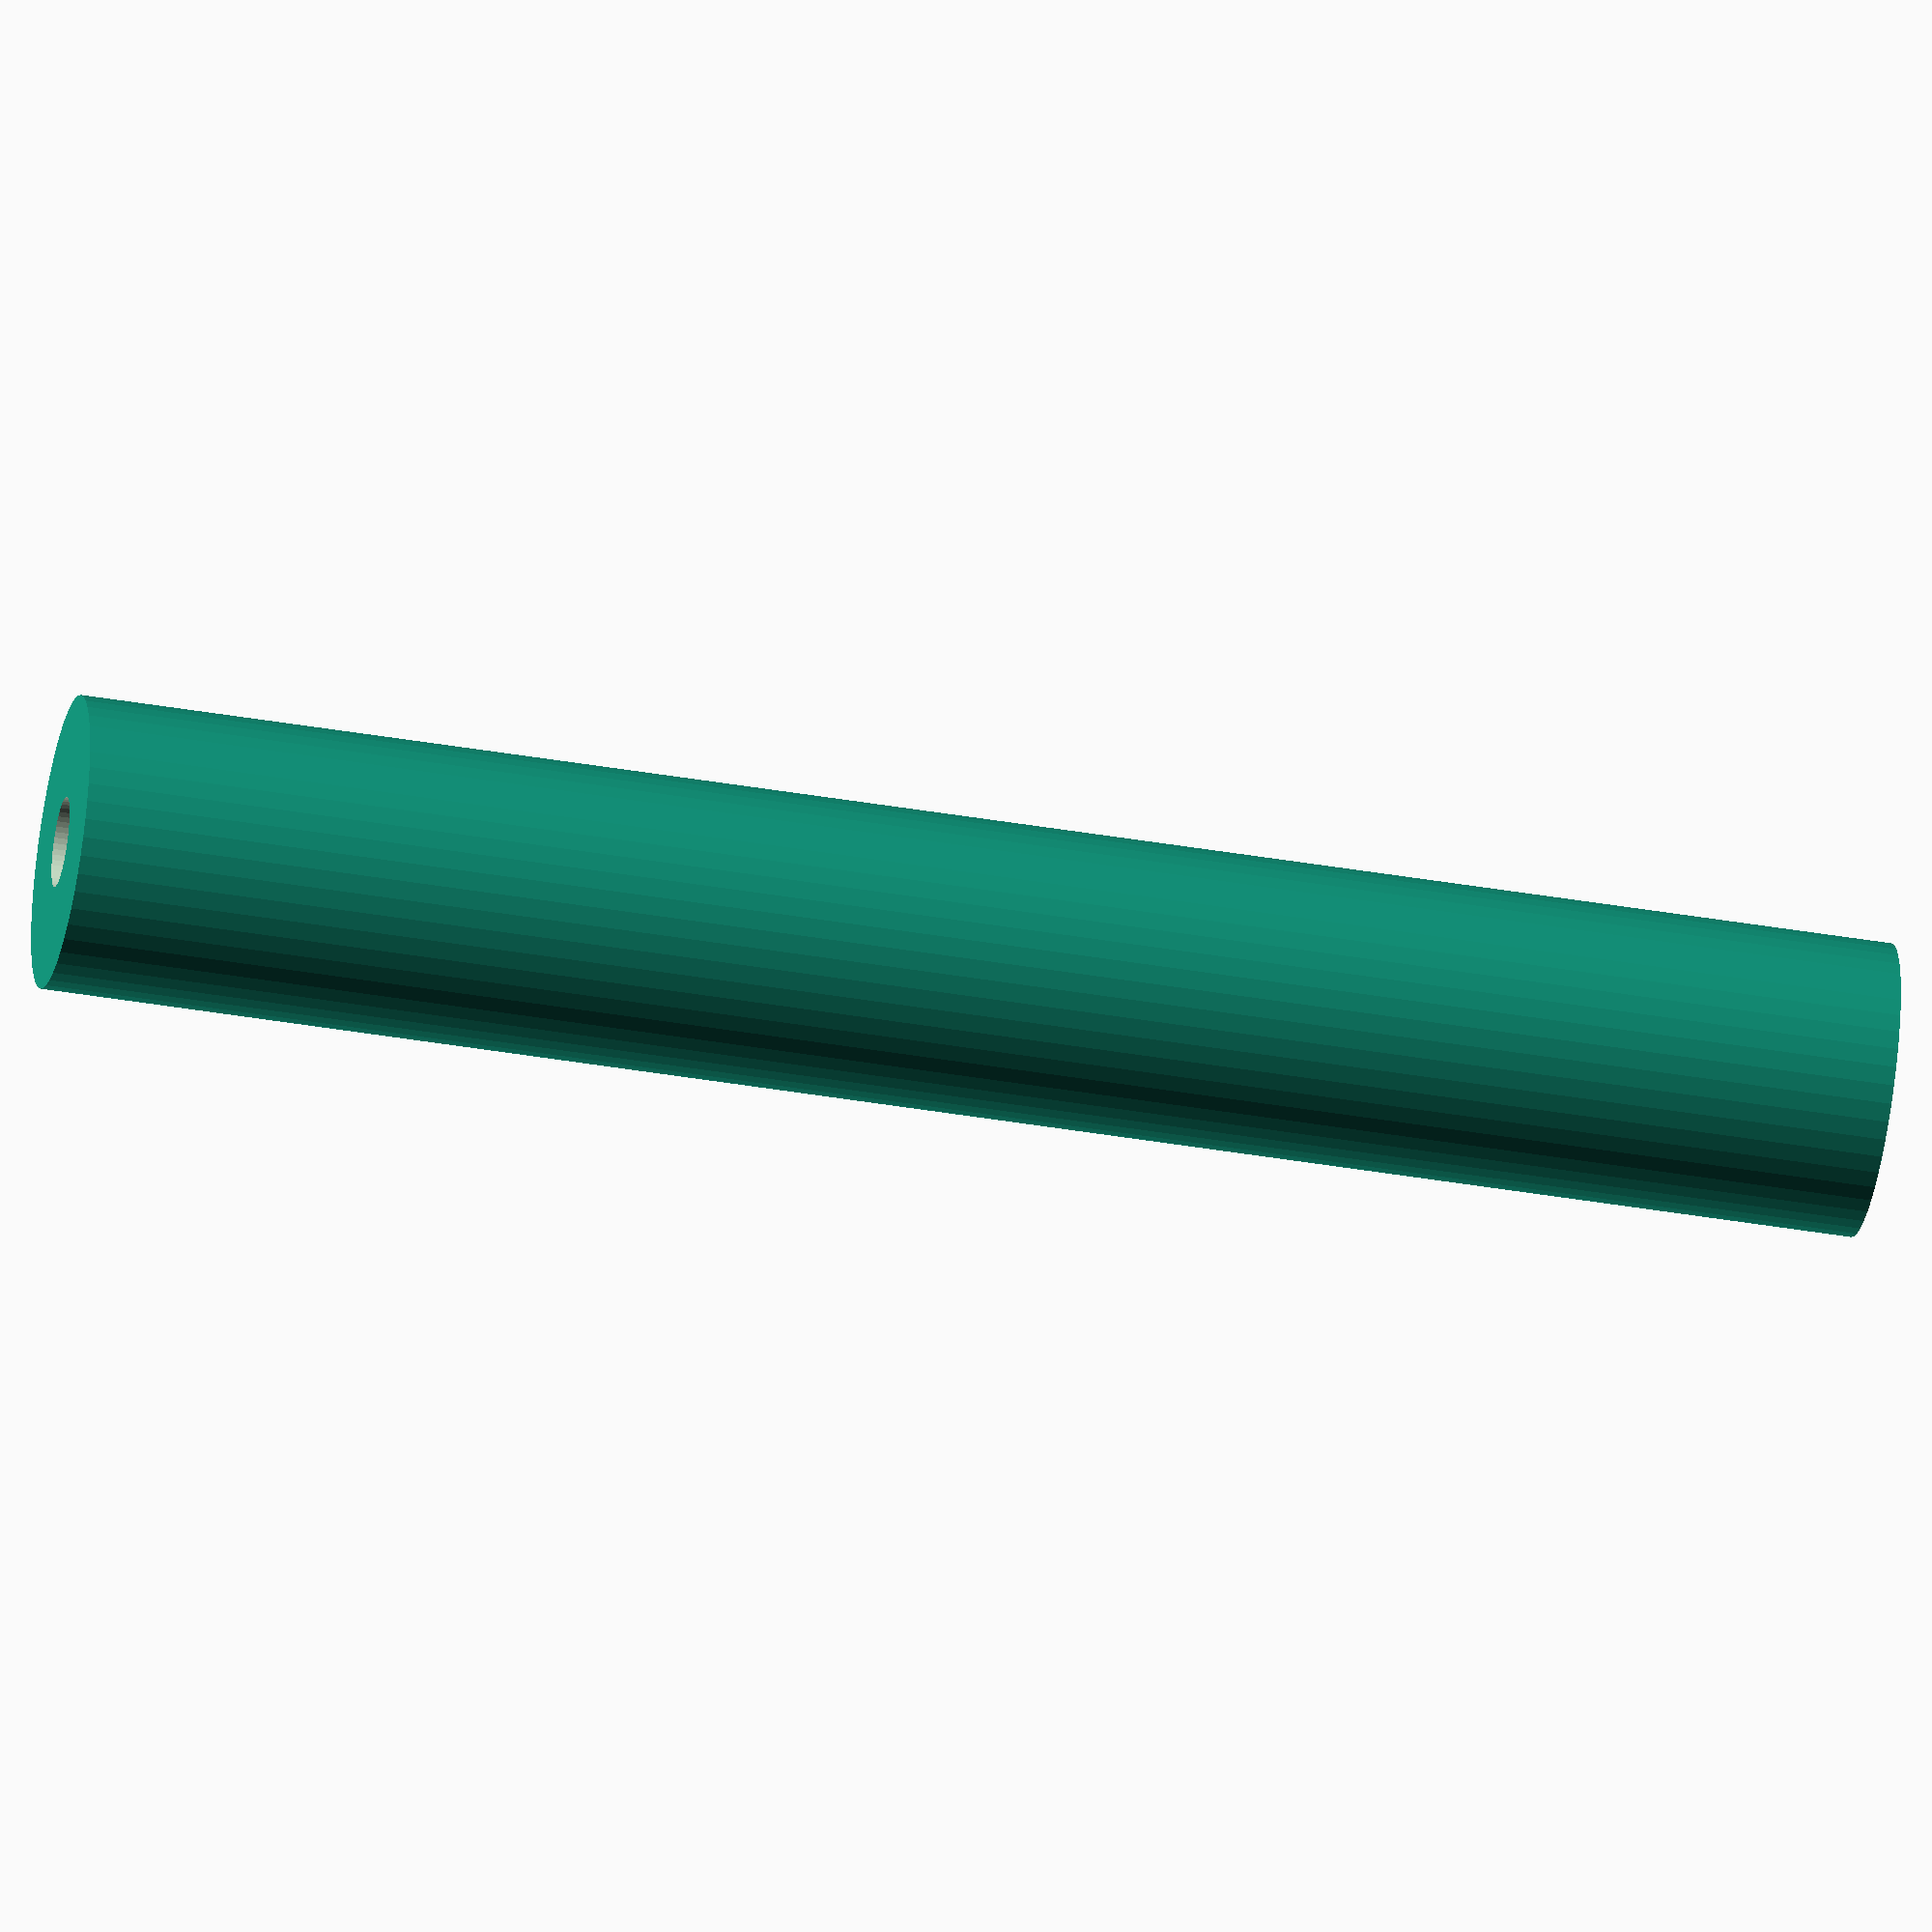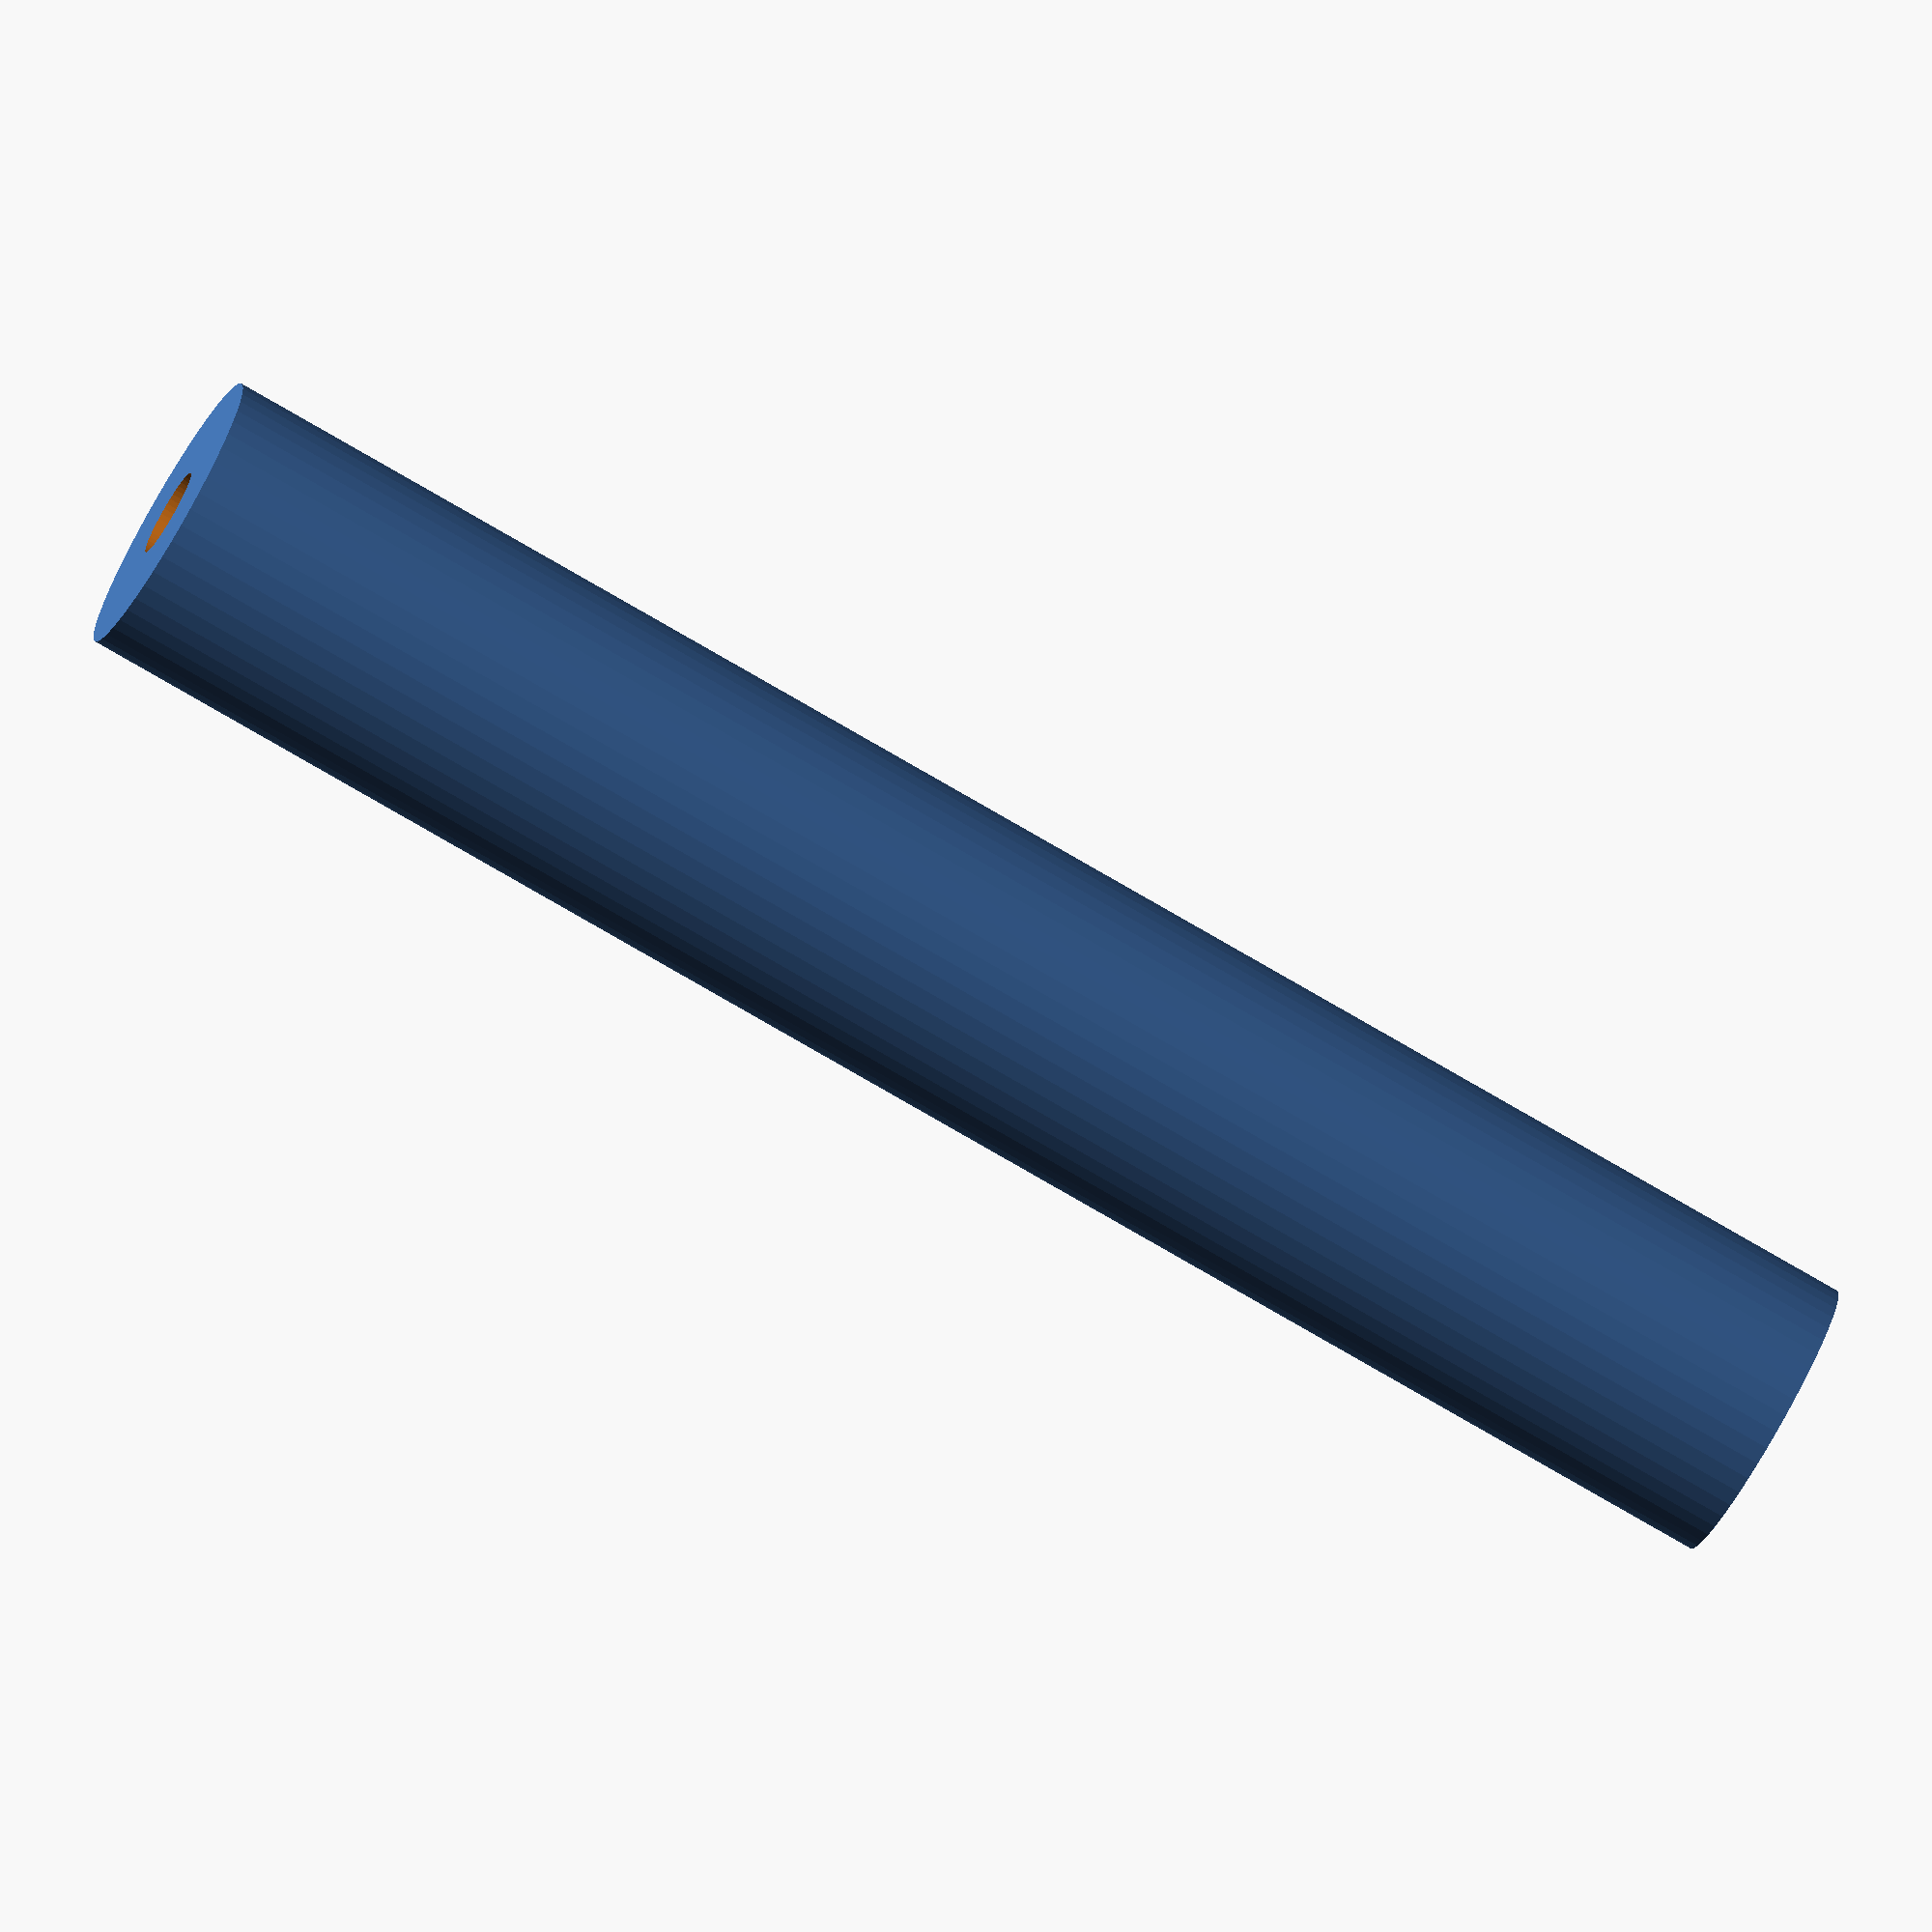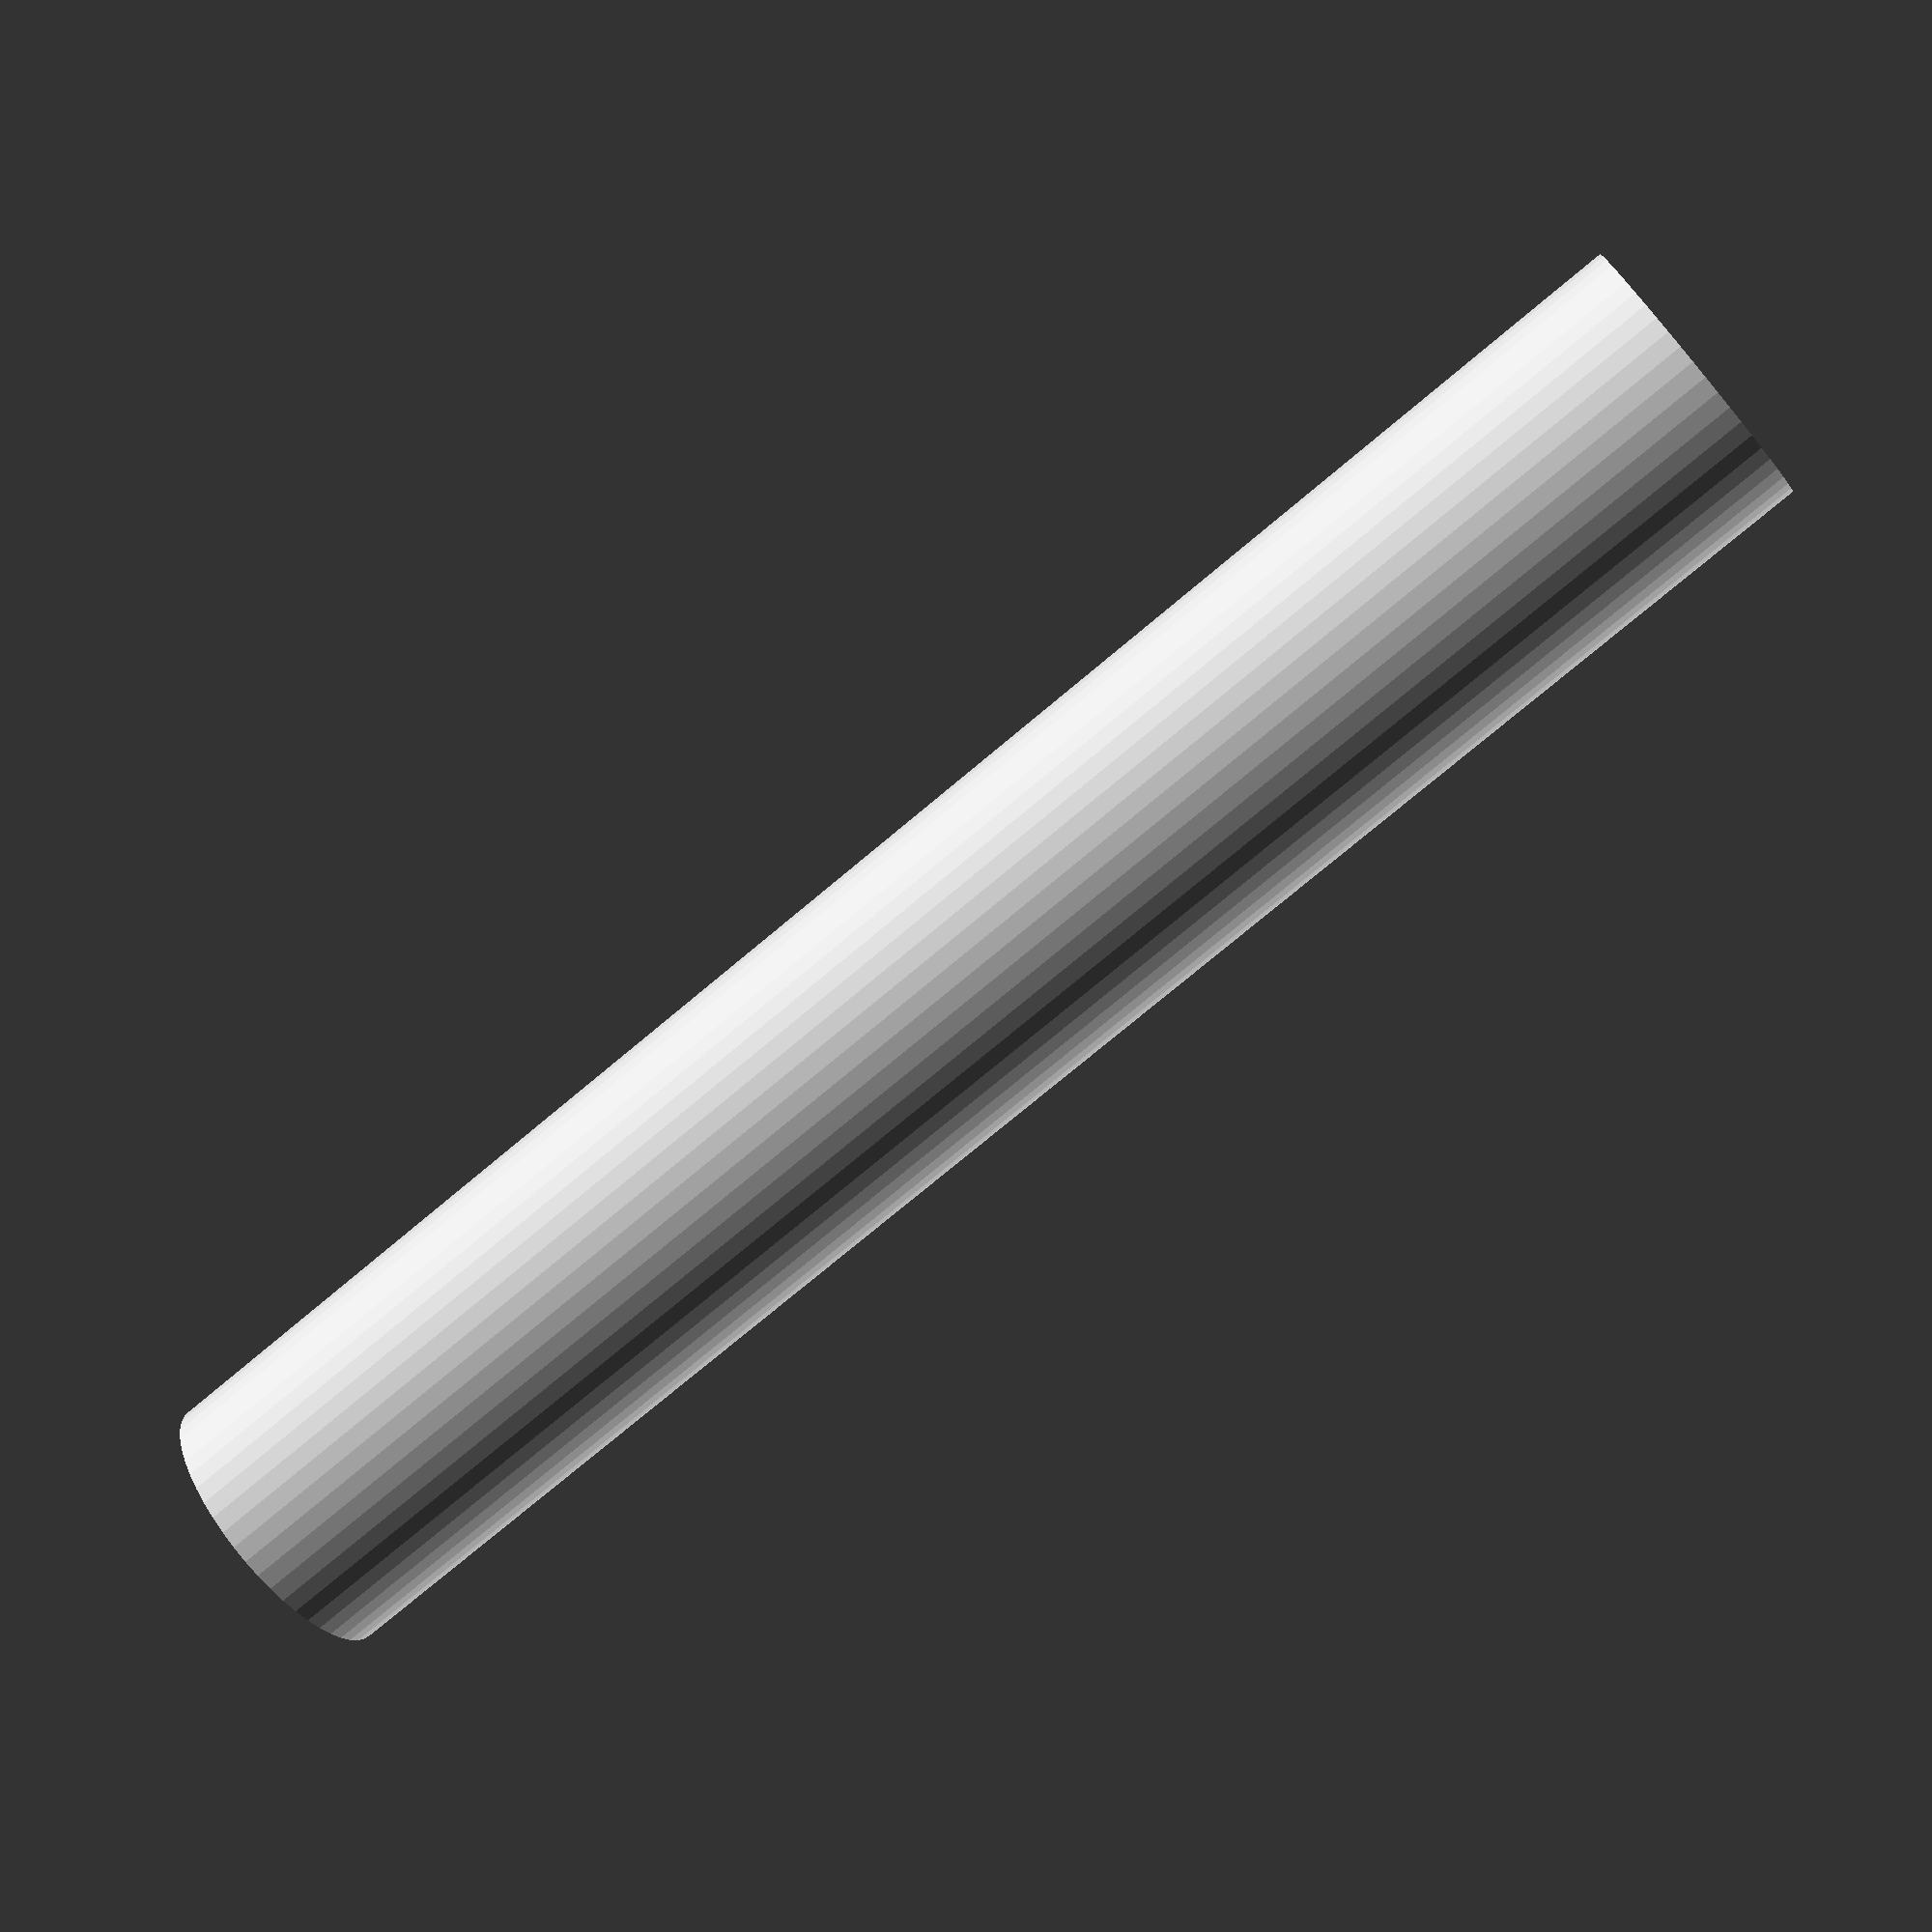
<openscad>
$fn = 50;


difference() {
	union() {
		translate(v = [0, 0, -40.5000000000]) {
			cylinder(h = 81, r = 6.5000000000);
		}
	}
	union() {
		translate(v = [0, 0, -100.0000000000]) {
			cylinder(h = 200, r = 2.0000000000);
		}
	}
}
</openscad>
<views>
elev=222.4 azim=89.6 roll=281.5 proj=o view=solid
elev=76.6 azim=51.4 roll=59.7 proj=o view=wireframe
elev=255.4 azim=112.4 roll=230.0 proj=p view=wireframe
</views>
